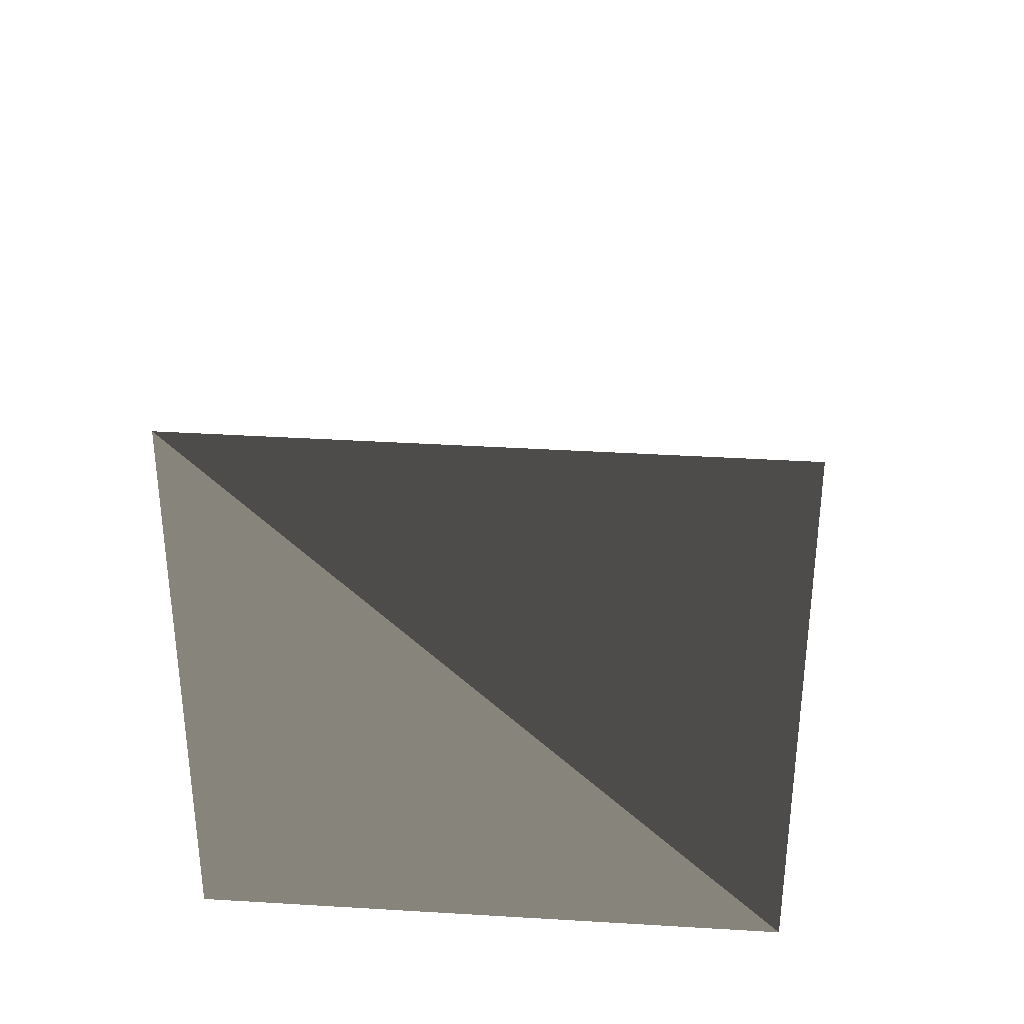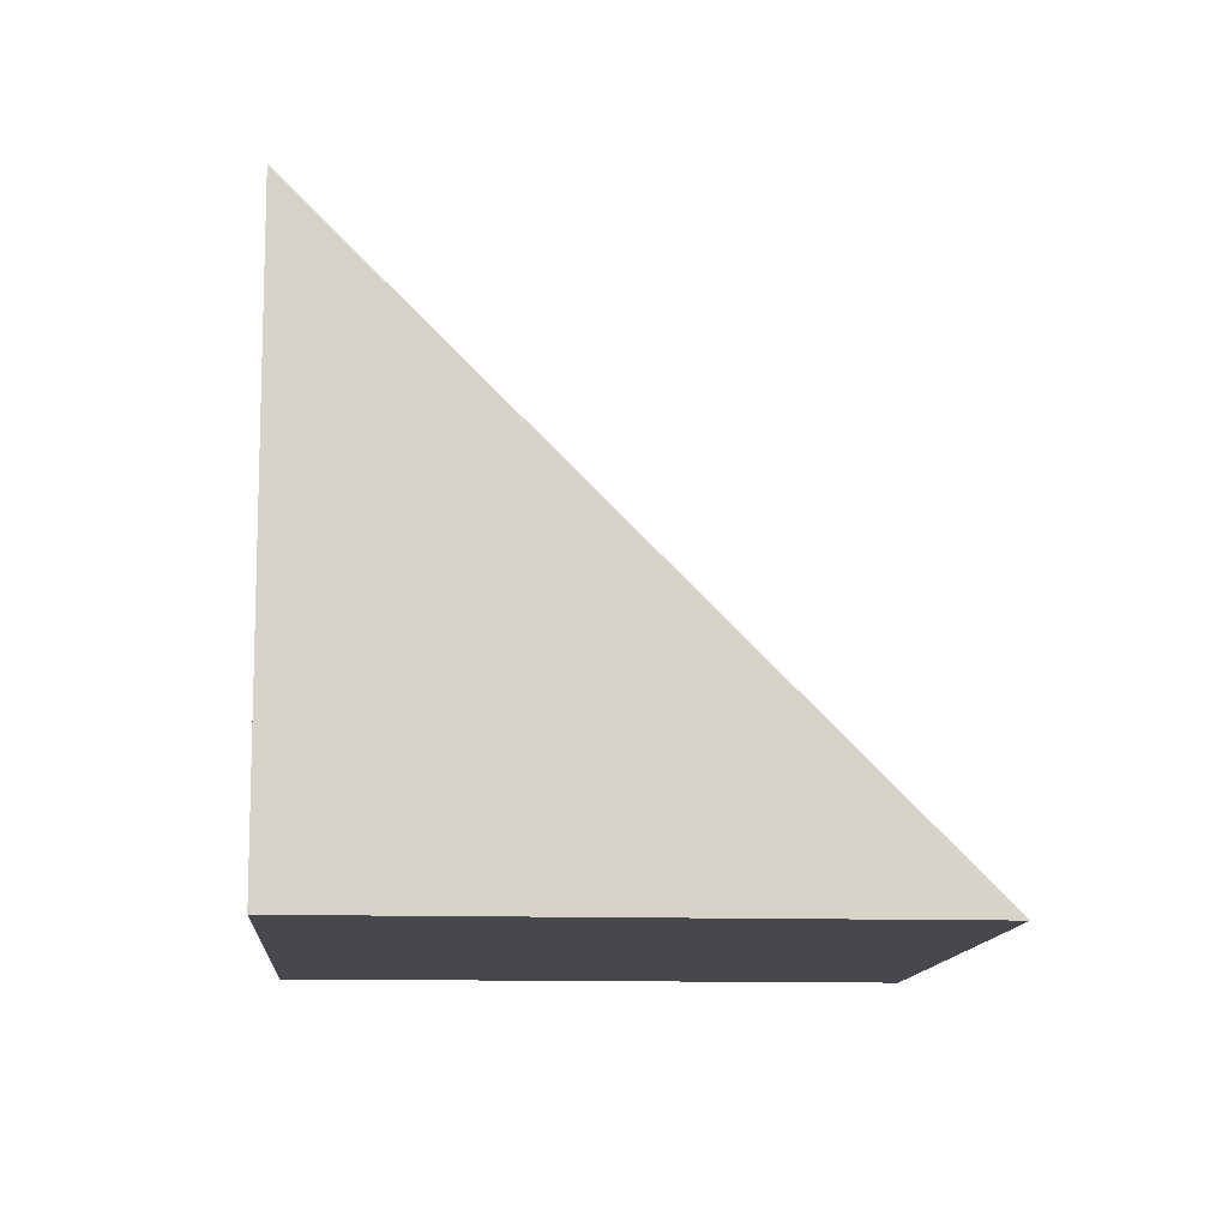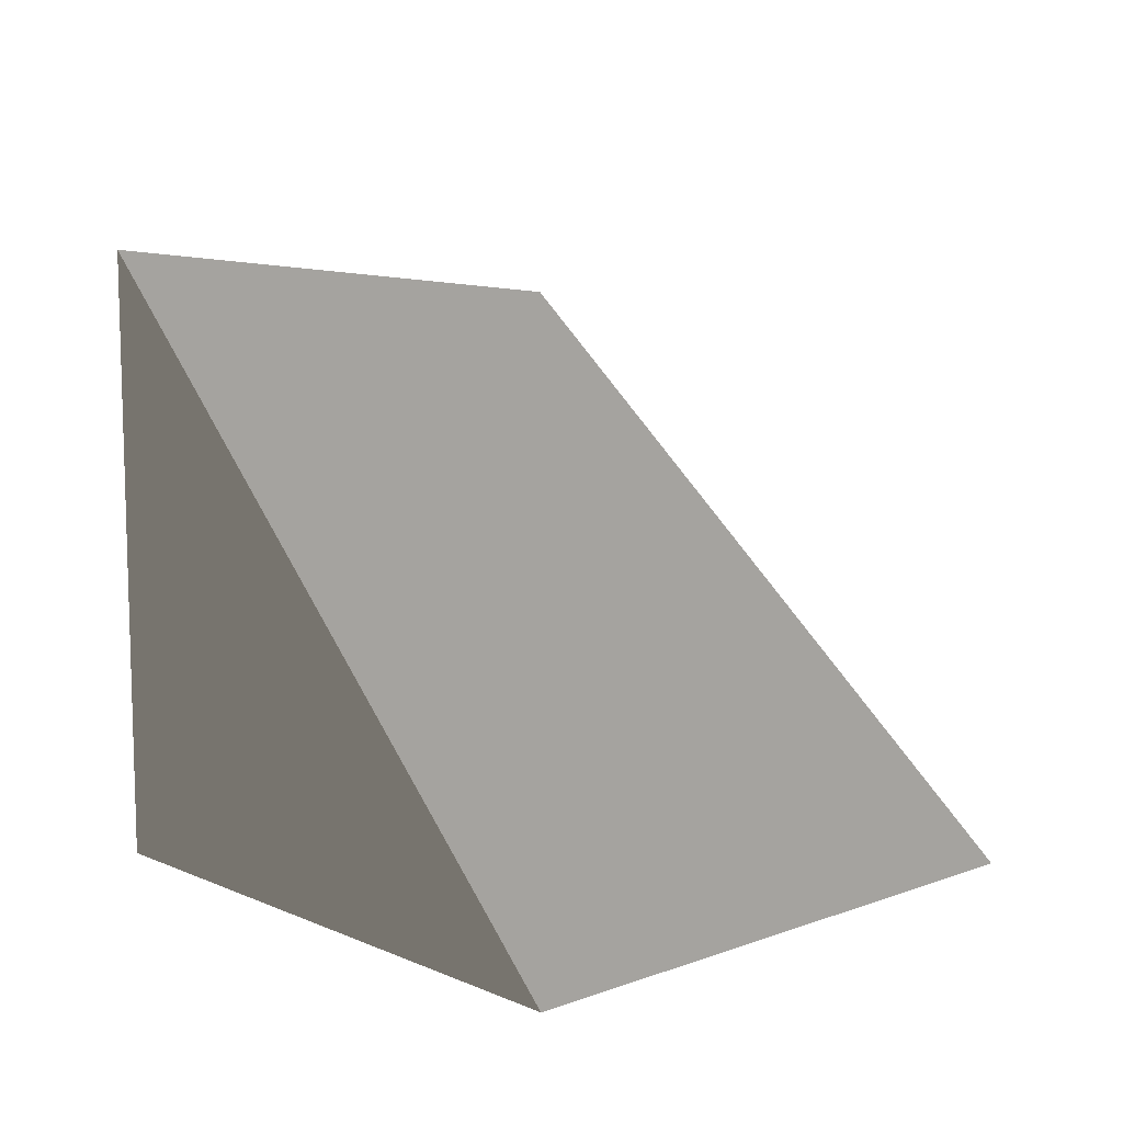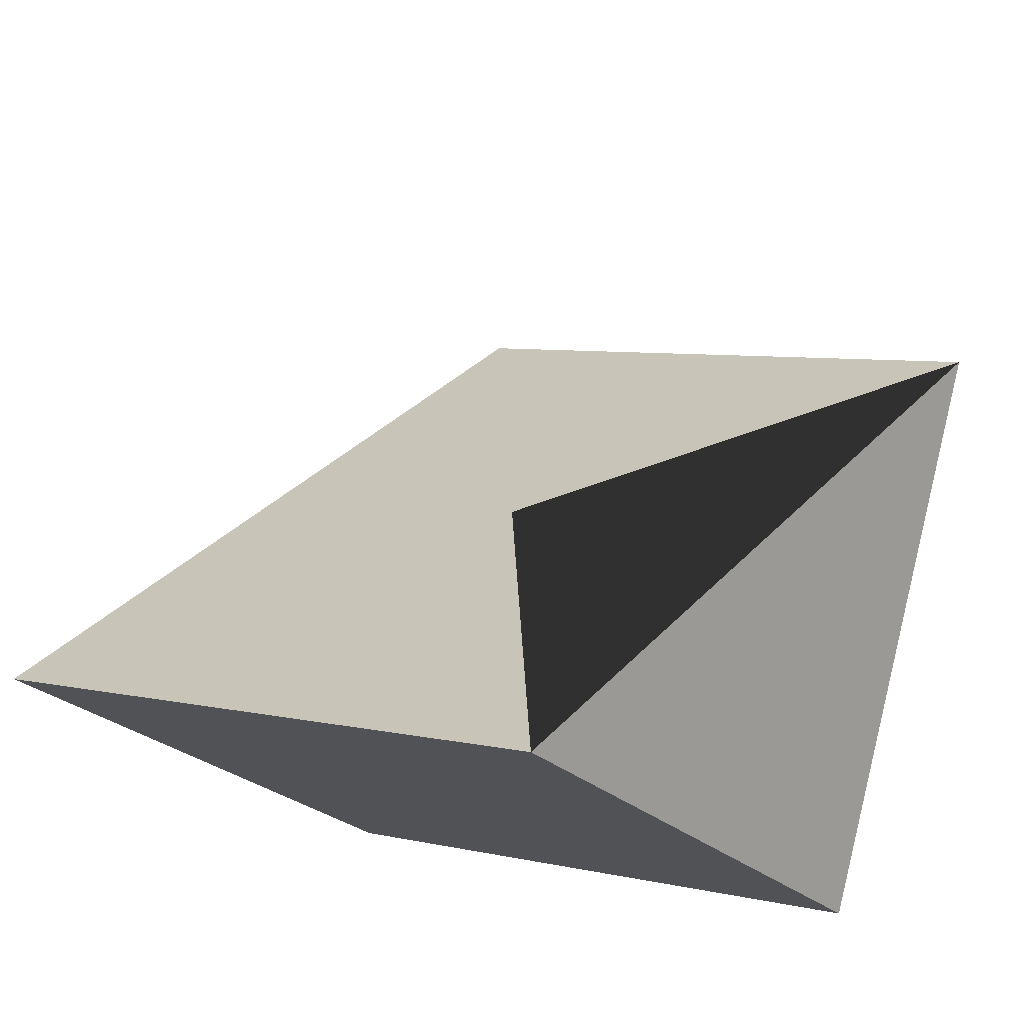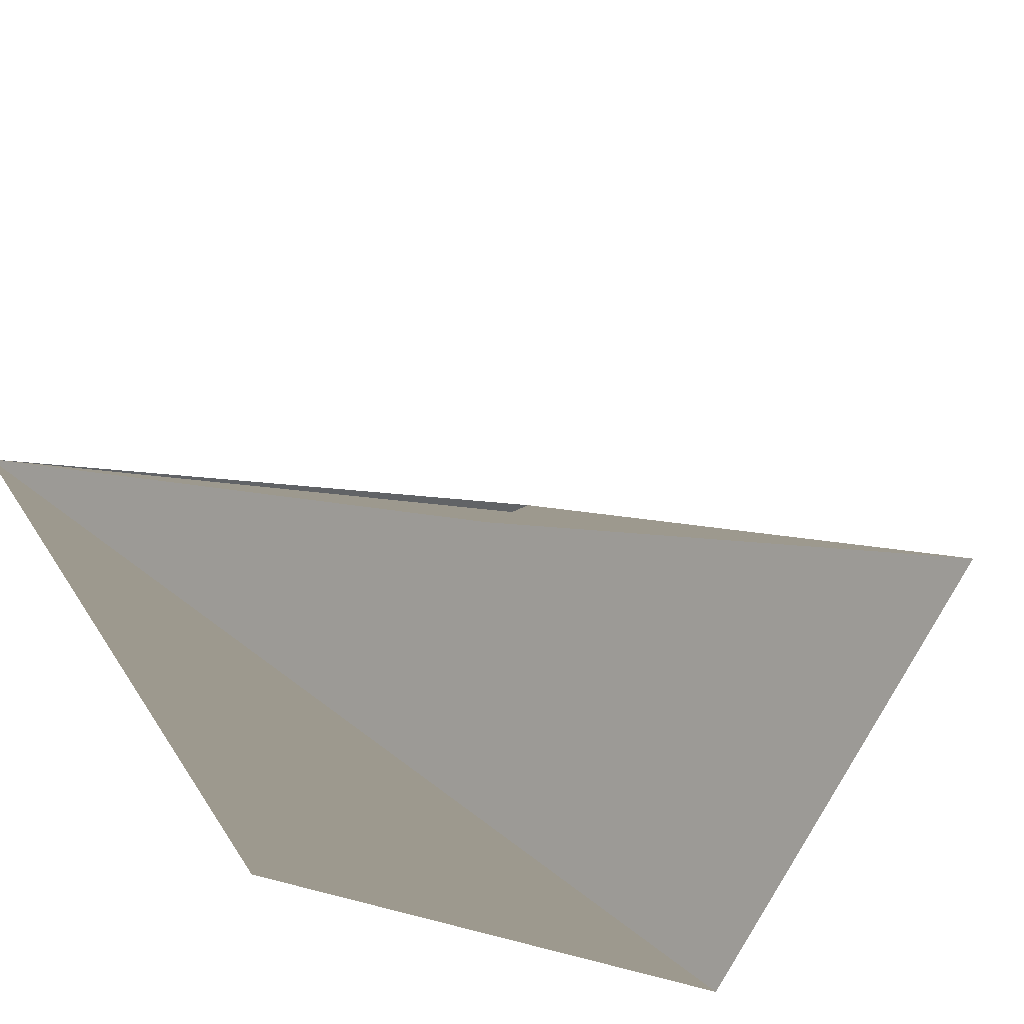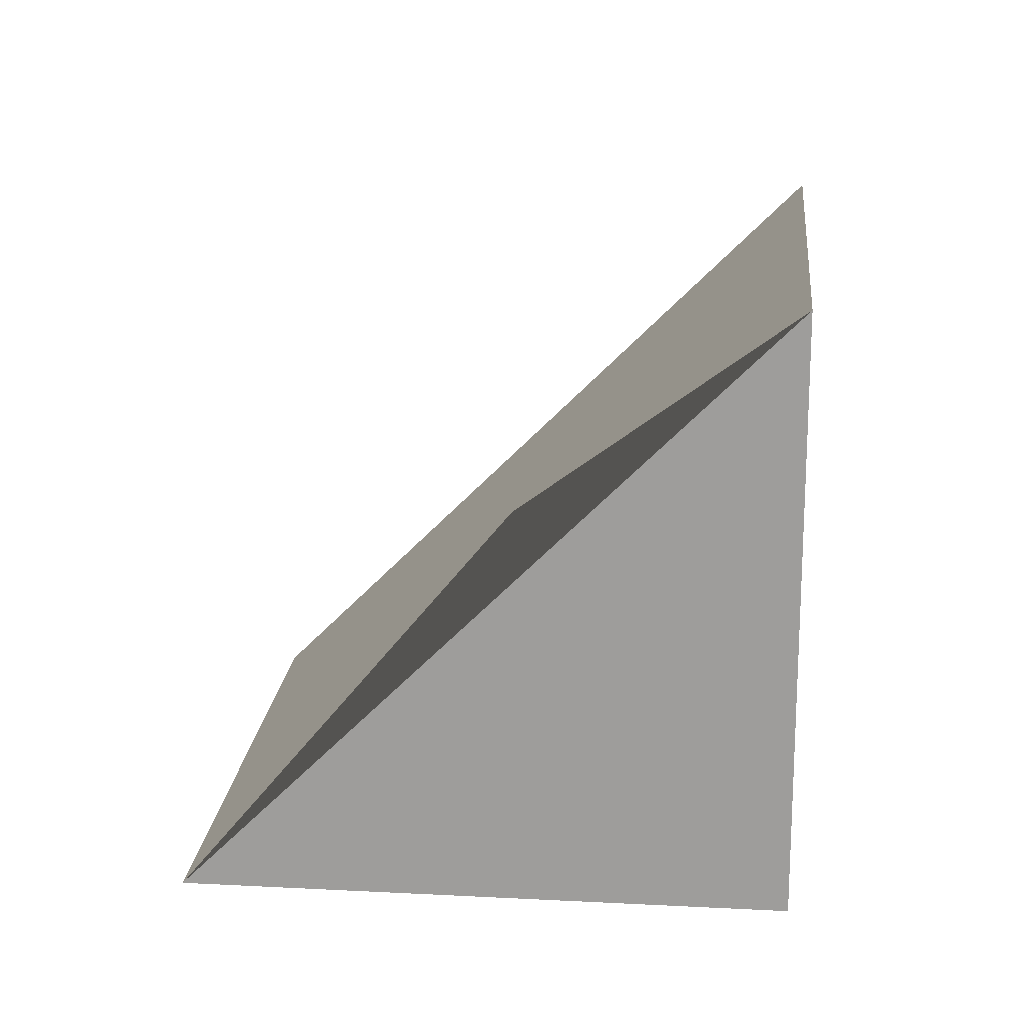
<metadata>
{"format":"obj","ext":"obj","renderer":"f3d","projection":"perspective","resolution":1024,"background":"white","views":[{"elev":37.2,"azim":152.0,"up":"+Y"},{"elev":-11.9,"azim":-126.7,"up":"+Y"},{"elev":11.1,"azim":-165.2,"up":"+Y"},{"elev":75.1,"azim":14.2,"up":"+Z"},{"elev":-52.0,"azim":-159.4,"up":"+Z"},{"elev":18.5,"azim":63.2,"up":"+Y"}]}
</metadata>
<code>
g _default1
v 76.52 -250 345.2
v 345.2 -250 -76.52
v 345.2 250 -76.52
v -76.52 -250 -345.2
v -0.003826 -0.0125 -0.01726
v -76.52 250 -345.2
v -345.2 -250 76.52
g _Mesh _initialShadingGroup2 _polySurface1
f 1 2 3
f 1 3 5
f 3 2 4
f 3 4 6
f 5 7 1
f 3 6 5
f 5 6 7
f 7 4 2
f 7 2 1
f 4 7 6

</code>
